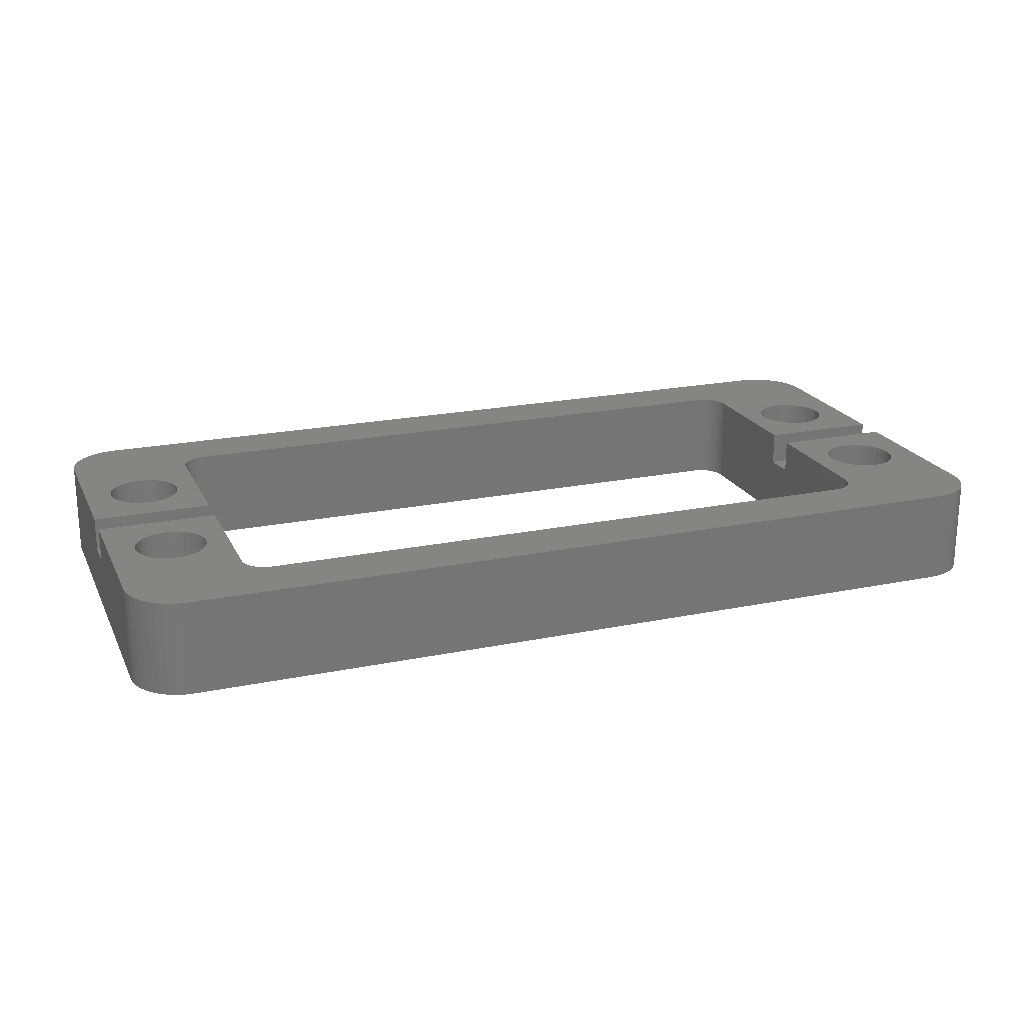
<metadata>
{"format":"stl","ext":"stl","renderer":"f3d","projection":"perspective","resolution":1024,"background":"white","views":[{"elev":21.0,"azim":159.7,"up":"+Z"}]}
</metadata>
<code>
# stl→obj: 432 verts, 880 faces
v 52.39 28 0
v 52.39 28 5.715
v 52.88 27.96 0
v 52.88 27.96 5.715
v 53.37 27.84 0
v 53.37 27.84 5.715
v 53.83 27.65 0
v 53.83 27.65 5.715
v 54.25 27.39 0
v 54.25 27.39 5.715
v 54.63 27.07 0
v 54.63 27.07 5.715
v 54.96 26.69 0
v 54.96 26.69 5.715
v 55.22 26.27 0
v 55.22 26.27 5.715
v 55.41 25.81 0
v 55.41 25.81 5.715
v 55.52 25.32 0
v 55.52 25.32 5.715
v 55.56 24.82 0
v 55.56 24.82 5.715
v 55.56 14.91 3.683
v 55.56 14.91 5.715
v 55.56 13.09 3.683
v 55.56 3.175 0
v 55.56 3.175 5.715
v 55.56 13.09 5.715
v 47.12 24.46 5.715
v 46.78 24.5 5.715
v 3.175 28 5.715
v 8.78 24.5 5.715
v 0.9299 27.07 5.715
v 1.309 27.39 5.715
v 1.734 27.65 5.715
v 2.194 27.84 5.715
v 2.678 27.96 5.715
v 0.6064 26.69 5.715
v 0.3461 26.27 5.715
v 0.1554 25.81 5.715
v 8.446 24.46 5.715
v 0.03909 25.32 5.715
v -7.6e-15 24.82 5.715
v 8.13 24.35 5.715
v 7.845 24.17 5.715
v -4.566e-15 14.91 5.715
v 1.632 19.21 5.715
v 1.632 18.79 5.715
v 1.71 18.39 5.715
v 1.862 18.01 5.715
v 2.084 17.67 5.715
v 2.367 17.37 5.715
v 2.702 17.13 5.715
v 3.075 16.96 5.715
v 3.474 16.86 5.715
v 3.884 16.84 5.715
v 7.281 14.91 5.715
v 4.29 16.9 5.715
v 4.678 17.04 5.715
v 5.034 17.24 5.715
v 5.344 17.51 5.715
v 5.598 17.83 5.715
v 5.786 18.2 5.715
v 5.901 18.59 5.715
v 5.94 19 5.715
v 7.281 23 5.715
v 5.901 19.41 5.715
v 5.786 19.8 5.715
v 7.319 23.33 5.715
v 7.43 23.65 5.715
v 7.608 23.94 5.715
v 47.43 24.35 5.715
v 47.72 24.17 5.715
v 47.95 23.94 5.715
v 48.13 23.65 5.715
v 48.24 23.33 5.715
v 48.28 23 5.715
v 52.29 21.1 5.715
v 51.88 21.16 5.715
v 51.47 21.14 5.715
v 51.08 21.04 5.715
v 50.7 20.87 5.715
v 50.37 20.63 5.715
v 50.08 20.33 5.715
v 49.86 19.99 5.715
v 49.71 19.61 5.715
v 49.63 19.21 5.715
v 49.63 18.79 5.715
v 48.28 14.91 5.715
v 49.71 18.39 5.715
v 49.86 18.01 5.715
v 50.08 17.67 5.715
v 50.37 17.37 5.715
v 50.7 17.13 5.715
v 51.08 16.96 5.715
v 51.47 16.86 5.715
v 51.88 16.84 5.715
v 52.29 16.9 5.715
v 52.68 17.04 5.715
v 53.94 19 5.715
v 53.9 19.41 5.715
v 53.79 19.8 5.715
v 53.6 20.17 5.715
v 53.34 20.49 5.715
v 53.03 20.76 5.715
v 52.68 20.96 5.715
v 53.9 18.59 5.715
v 53.79 18.2 5.715
v 53.6 17.83 5.715
v 53.34 17.51 5.715
v 53.03 17.24 5.715
v 1.71 19.61 5.715
v 1.862 19.99 5.715
v 2.084 20.33 5.715
v 2.367 20.63 5.715
v 2.702 20.87 5.715
v 3.075 21.04 5.715
v 3.474 21.14 5.715
v 3.884 21.16 5.715
v 4.29 21.1 5.715
v 4.678 20.96 5.715
v 5.034 20.76 5.715
v 5.344 20.49 5.715
v 5.598 20.17 5.715
v 55.52 2.678 0
v 55.52 2.678 5.715
v 55.41 2.194 0
v 55.41 2.194 5.715
v 55.22 1.734 0
v 55.22 1.734 5.715
v 54.96 1.309 0
v 54.96 1.309 5.715
v 54.63 0.9299 0
v 54.63 0.9299 5.715
v 54.25 0.6064 0
v 54.25 0.6064 5.715
v 53.83 0.3461 0
v 53.83 0.3461 5.715
v 53.37 0.1554 0
v 53.37 0.1554 5.715
v 52.88 0.03909 0
v 52.88 0.03909 5.715
v 52.39 0 0
v 52.39 0 5.715
v 3.175 0 5.715
v 3.175 0 0
v 53.9 8.591 5.715
v 53.94 9 5.715
v 53.79 8.198 5.715
v 53.6 7.833 5.715
v 53.34 7.51 5.715
v 53.03 7.241 5.715
v 52.68 7.036 5.715
v 52.29 6.902 5.715
v 48.28 4.999 5.715
v 51.88 6.843 5.715
v 51.47 6.863 5.715
v 51.08 6.96 5.715
v 50.7 7.13 5.715
v 50.37 7.368 5.715
v 50.08 7.665 5.715
v 49.86 8.011 5.715
v 49.71 8.392 5.715
v 49.63 8.795 5.715
v 49.63 9.205 5.715
v 48.28 13.09 5.715
v 49.71 9.608 5.715
v 49.86 9.989 5.715
v 50.08 10.33 5.715
v 50.37 10.63 5.715
v 50.7 10.87 5.715
v 51.08 11.04 5.715
v 51.47 11.14 5.715
v 51.88 11.16 5.715
v 52.29 11.1 5.715
v 52.68 10.96 5.715
v 53.03 10.76 5.715
v 53.34 10.49 5.715
v 53.6 10.17 5.715
v 53.79 9.802 5.715
v 53.9 9.409 5.715
v 5.901 8.591 5.715
v 7.281 4.999 5.715
v 5.94 9 5.715
v 5.786 8.198 5.715
v 5.598 7.833 5.715
v 5.344 7.51 5.715
v 5.034 7.241 5.715
v 4.678 7.036 5.715
v 4.29 6.902 5.715
v 3.884 6.843 5.715
v 3.474 6.863 5.715
v -9.721e-16 3.175 5.715
v 3.075 6.96 5.715
v 2.702 7.13 5.715
v 2.367 7.368 5.715
v 2.084 7.665 5.715
v 1.862 8.011 5.715
v 1.71 8.392 5.715
v 1.632 8.795 5.715
v -4.019e-15 13.09 5.715
v 1.632 9.205 5.715
v 1.71 9.608 5.715
v 1.862 9.989 5.715
v 2.084 10.33 5.715
v 2.367 10.63 5.715
v 2.702 10.87 5.715
v 3.075 11.04 5.715
v 3.474 11.14 5.715
v 3.884 11.16 5.715
v 7.281 13.09 5.715
v 4.29 11.1 5.715
v 4.678 10.96 5.715
v 5.034 10.76 5.715
v 5.344 10.49 5.715
v 5.598 10.17 5.715
v 5.786 9.802 5.715
v 5.901 9.409 5.715
v 7.319 4.665 5.715
v 7.43 4.348 5.715
v 46.78 3.5 5.715
v 8.78 3.5 5.715
v 0.9299 0.9299 5.715
v 0.6064 1.309 5.715
v 0.3461 1.734 5.715
v 0.1554 2.194 5.715
v 8.446 3.538 5.715
v 0.03909 2.678 5.715
v 8.13 3.648 5.715
v 7.845 3.827 5.715
v 7.608 4.064 5.715
v 47.12 3.538 5.715
v 47.43 3.648 5.715
v 47.72 3.827 5.715
v 48.24 4.665 5.715
v 48.13 4.348 5.715
v 47.95 4.064 5.715
v 1.309 0.6064 5.715
v 1.734 0.3461 5.715
v 2.194 0.1554 5.715
v 2.678 0.03909 5.715
v 2.678 0.03909 0
v 2.194 0.1554 0
v 1.734 0.3461 0
v 1.309 0.6064 0
v 0.9299 0.9299 0
v 0.6064 1.309 0
v 0.3461 1.734 0
v 0.1554 2.194 0
v 0.03909 2.678 0
v -9.721e-16 3.175 0
v 47.43 24.35 0
v 47.72 24.17 0
v 47.95 23.94 0
v 48.13 23.65 0
v 48.24 23.33 0
v 48.28 23 0
v 51.88 21.16 0
v 51.47 21.14 0
v 51.08 21.04 0
v 50.7 20.87 0
v 50.37 20.63 0
v 50.08 20.33 0
v 49.86 19.99 0
v 49.71 19.61 0
v 49.63 19.21 0
v 49.63 18.79 0
v 49.71 18.39 0
v 48.28 4.999 0
v 49.71 9.608 0
v 49.86 18.01 0
v 49.86 9.989 0
v 50.08 17.67 0
v 50.08 10.33 0
v 50.37 17.37 0
v 50.37 10.63 0
v 50.7 17.13 0
v 50.7 10.87 0
v 51.08 16.96 0
v 51.08 11.04 0
v 51.47 16.86 0
v 51.47 11.14 0
v 51.88 16.84 0
v 51.88 11.16 0
v 52.29 11.1 0
v 47.12 24.46 0
v 46.78 24.5 0
v 8.78 24.5 0
v 3.175 28 0
v 8.446 24.46 0
v 8.13 24.35 0
v 0.6064 26.69 0
v 0.3461 26.27 0
v 7.845 24.17 0
v 0.1554 25.81 0
v 0.03909 25.32 0
v -7.6e-15 24.82 0
v 7.608 23.94 0
v 7.43 23.65 0
v 7.319 23.33 0
v 7.281 23 0
v 3.474 21.14 0
v 3.884 21.16 0
v 3.075 21.04 0
v 2.702 20.87 0
v 2.367 20.63 0
v 2.084 20.33 0
v 1.862 19.99 0
v 1.71 19.61 0
v 1.632 19.21 0
v 1.632 18.79 0
v 1.632 9.205 0
v 1.632 8.795 0
v 1.71 8.392 0
v 1.862 8.011 0
v 2.084 7.665 0
v 2.367 7.368 0
v 2.702 7.13 0
v 3.075 6.96 0
v 3.474 6.863 0
v 7.281 4.999 0
v 7.319 4.665 0
v 7.43 4.348 0
v 7.608 4.064 0
v 7.845 3.827 0
v 8.13 3.648 0
v 53.9 18.59 0
v 53.9 9.409 0
v 53.94 9 0
v 53.9 8.591 0
v 53.79 8.198 0
v 53.6 7.833 0
v 53.34 7.51 0
v 53.03 7.241 0
v 52.68 7.036 0
v 52.29 6.902 0
v 51.88 6.843 0
v 48.24 4.665 0
v 48.13 4.348 0
v 47.95 4.064 0
v 47.72 3.827 0
v 47.43 3.648 0
v 47.12 3.538 0
v 46.78 3.5 0
v 8.78 3.5 0
v 8.446 3.538 0
v 0.9299 27.07 0
v 1.309 27.39 0
v 1.734 27.65 0
v 2.194 27.84 0
v 2.678 27.96 0
v 5.901 18.59 0
v 5.94 19 0
v 5.901 9.409 0
v 5.94 9 0
v 5.901 8.591 0
v 5.786 8.198 0
v 5.598 7.833 0
v 5.344 7.51 0
v 5.034 7.241 0
v 4.678 7.036 0
v 4.29 6.902 0
v 3.884 6.843 0
v 5.901 19.41 0
v 5.786 19.8 0
v 5.598 20.17 0
v 5.344 20.49 0
v 5.034 20.76 0
v 4.678 20.96 0
v 4.29 21.1 0
v 1.71 9.608 0
v 1.71 18.39 0
v 1.862 18.01 0
v 1.862 9.989 0
v 2.084 17.67 0
v 2.084 10.33 0
v 2.367 17.37 0
v 2.367 10.63 0
v 2.702 17.13 0
v 2.702 10.87 0
v 3.075 16.96 0
v 3.075 11.04 0
v 3.474 16.86 0
v 3.474 11.14 0
v 3.884 16.84 0
v 3.884 11.16 0
v 4.29 11.1 0
v 4.29 16.9 0
v 4.678 10.96 0
v 4.678 17.04 0
v 5.034 10.76 0
v 5.034 17.24 0
v 5.344 10.49 0
v 5.344 17.51 0
v 5.598 10.17 0
v 5.598 17.83 0
v 5.786 9.802 0
v 5.786 18.2 0
v 53.94 19 0
v 53.9 19.41 0
v 53.79 19.8 0
v 53.6 20.17 0
v 53.34 20.49 0
v 53.03 20.76 0
v 52.68 20.96 0
v 52.29 21.1 0
v 52.29 16.9 0
v 52.68 10.96 0
v 52.68 17.04 0
v 53.03 10.76 0
v 53.03 17.24 0
v 53.34 10.49 0
v 53.34 17.51 0
v 53.6 10.17 0
v 53.6 17.83 0
v 53.79 9.802 0
v 53.79 18.2 0
v 49.63 9.205 0
v 49.63 8.795 0
v 49.71 8.392 0
v 49.86 8.011 0
v 50.08 7.665 0
v 50.37 7.368 0
v 50.7 7.13 0
v 51.08 6.96 0
v 51.47 6.863 0
v -4.019e-15 13.09 3.683
v -4.566e-15 14.91 3.683
v 7.281 13.09 3.683
v 7.281 14.91 3.683
v 48.28 14.91 3.683
v 48.28 13.09 3.683
f 1 2 3
f 3 2 4
f 5 4 6
f 7 6 8
f 9 8 10
f 11 10 12
f 13 12 14
f 15 14 16
f 17 16 18
f 19 18 20
f 21 20 22
f 21 19 20
f 3 4 5
f 5 6 7
f 7 8 9
f 9 10 11
f 11 12 13
f 13 14 15
f 15 16 17
f 17 18 19
f 22 23 21
f 22 24 23
f 23 25 21
f 21 25 26
f 26 25 27
f 27 25 28
f 20 29 22
f 20 18 29
f 29 18 30
f 30 18 16
f 14 30 16
f 14 12 30
f 30 12 2
f 31 30 2
f 31 32 30
f 31 33 32
f 31 34 33
f 31 35 34
f 31 36 35
f 31 37 36
f 12 10 2
f 2 10 8
f 6 2 8
f 6 4 2
f 33 38 32
f 32 38 39
f 40 32 39
f 40 41 32
f 40 42 41
f 41 42 43
f 44 43 45
f 44 41 43
f 46 47 43
f 46 48 47
f 46 49 48
f 46 50 49
f 46 51 50
f 46 52 51
f 46 53 52
f 46 54 53
f 46 55 54
f 46 56 55
f 46 57 56
f 56 57 58
f 58 57 59
f 59 57 60
f 60 57 61
f 61 57 62
f 62 57 63
f 63 57 64
f 64 57 65
f 65 57 66
f 67 66 68
f 67 65 66
f 69 43 66
f 69 70 43
f 43 70 71
f 45 43 71
f 29 72 22
f 22 72 73
f 74 22 73
f 74 75 22
f 22 75 76
f 77 22 76
f 77 78 22
f 77 79 78
f 77 80 79
f 77 81 80
f 77 82 81
f 77 83 82
f 77 84 83
f 77 85 84
f 77 86 85
f 77 87 86
f 77 88 87
f 77 89 88
f 88 89 90
f 90 89 91
f 91 89 92
f 92 89 93
f 93 89 94
f 94 89 95
f 95 89 96
f 96 89 97
f 97 89 24
f 98 24 99
f 98 97 24
f 22 100 24
f 22 101 100
f 22 102 101
f 22 103 102
f 22 104 103
f 22 105 104
f 22 106 105
f 22 78 106
f 100 107 24
f 24 107 108
f 109 24 108
f 109 110 24
f 24 110 111
f 99 24 111
f 47 112 43
f 43 112 113
f 114 43 113
f 114 115 43
f 43 115 116
f 117 43 116
f 117 118 43
f 43 118 66
f 66 118 119
f 120 66 119
f 120 121 66
f 66 121 122
f 123 66 122
f 123 124 66
f 66 124 68
f 26 27 125
f 125 27 126
f 127 126 128
f 129 128 130
f 131 130 132
f 133 132 134
f 135 134 136
f 137 136 138
f 139 138 140
f 141 140 142
f 143 142 144
f 143 141 142
f 125 126 127
f 127 128 129
f 129 130 131
f 131 132 133
f 133 134 135
f 135 136 137
f 137 138 139
f 139 140 141
f 144 145 143
f 143 145 146
f 147 27 148
f 147 149 27
f 27 149 150
f 151 27 150
f 151 152 27
f 27 152 153
f 154 27 153
f 154 155 27
f 154 156 155
f 155 156 157
f 158 155 157
f 158 159 155
f 155 159 160
f 161 155 160
f 161 162 155
f 155 162 163
f 164 155 163
f 164 165 155
f 155 165 166
f 166 165 167
f 168 166 167
f 168 169 166
f 166 169 170
f 171 166 170
f 171 172 166
f 166 172 173
f 174 166 173
f 174 28 166
f 174 175 28
f 28 175 176
f 177 28 176
f 177 178 28
f 28 178 179
f 180 28 179
f 180 181 28
f 28 181 148
f 27 28 148
f 182 183 184
f 182 185 183
f 183 185 186
f 187 183 186
f 187 188 183
f 183 188 189
f 190 183 189
f 190 191 183
f 183 191 192
f 193 192 194
f 195 193 194
f 195 196 193
f 193 196 197
f 198 193 197
f 198 199 193
f 193 199 200
f 201 200 202
f 203 201 202
f 203 204 201
f 201 204 205
f 206 201 205
f 206 207 201
f 201 207 208
f 209 201 208
f 209 210 201
f 201 210 211
f 211 210 212
f 213 211 212
f 213 214 211
f 211 214 215
f 216 211 215
f 216 217 211
f 211 217 218
f 184 211 218
f 184 183 211
f 183 192 193
f 219 193 220
f 219 183 193
f 193 200 201
f 142 140 144
f 144 140 138
f 136 144 138
f 136 134 144
f 144 134 221
f 222 144 221
f 222 145 144
f 222 223 145
f 222 224 223
f 222 225 224
f 222 226 225
f 222 227 226
f 226 227 228
f 228 227 193
f 193 227 229
f 230 193 229
f 230 231 193
f 193 231 220
f 134 132 221
f 221 132 130
f 128 221 130
f 128 232 221
f 128 126 232
f 232 126 27
f 233 27 234
f 233 232 27
f 155 235 27
f 27 235 236
f 237 27 236
f 237 234 27
f 223 238 145
f 145 238 239
f 240 145 239
f 240 241 145
f 146 145 242
f 242 145 241
f 243 241 240
f 244 240 239
f 245 239 238
f 246 238 223
f 247 223 224
f 248 224 225
f 249 225 226
f 250 226 228
f 251 228 193
f 251 250 228
f 242 241 243
f 243 240 244
f 244 239 245
f 245 238 246
f 246 223 247
f 247 224 248
f 248 225 249
f 249 226 250
f 3 5 1
f 1 5 7
f 9 1 7
f 9 11 1
f 1 11 13
f 252 13 15
f 253 15 17
f 19 253 17
f 19 21 253
f 253 21 254
f 254 21 255
f 255 21 256
f 256 21 257
f 257 21 258
f 259 257 258
f 259 260 257
f 257 260 261
f 262 257 261
f 262 263 257
f 257 263 264
f 265 257 264
f 265 266 257
f 257 266 267
f 268 257 267
f 268 269 257
f 268 270 269
f 268 271 270
f 270 271 272
f 272 271 273
f 274 273 275
f 276 275 277
f 278 277 279
f 280 279 281
f 282 281 283
f 284 283 285
f 284 282 283
f 1 13 252
f 286 1 252
f 286 287 1
f 1 287 288
f 289 288 290
f 291 289 290
f 291 292 289
f 291 293 292
f 291 294 293
f 293 294 295
f 295 294 296
f 296 294 297
f 297 294 298
f 299 297 298
f 299 300 297
f 297 300 301
f 302 301 303
f 302 297 301
f 302 304 297
f 297 304 305
f 306 297 305
f 306 307 297
f 297 307 308
f 309 297 308
f 309 310 297
f 297 310 311
f 251 311 312
f 313 251 312
f 313 314 251
f 251 314 315
f 316 251 315
f 316 317 251
f 251 317 318
f 319 251 318
f 319 320 251
f 251 320 321
f 322 251 321
f 322 323 251
f 251 323 324
f 325 251 324
f 325 250 251
f 325 249 250
f 325 248 249
f 325 326 248
f 248 326 247
f 247 326 146
f 246 146 245
f 246 247 146
f 252 15 253
f 26 327 21
f 26 328 327
f 26 329 328
f 26 330 329
f 26 331 330
f 26 332 331
f 26 333 332
f 26 334 333
f 26 335 334
f 26 336 335
f 26 337 336
f 26 269 337
f 26 338 269
f 26 339 338
f 26 340 339
f 26 341 340
f 26 125 341
f 341 125 127
f 129 341 127
f 129 342 341
f 129 131 342
f 342 131 143
f 343 143 344
f 343 342 143
f 131 133 143
f 143 133 135
f 137 143 135
f 137 139 143
f 143 139 141
f 143 146 344
f 344 146 345
f 345 146 346
f 346 146 326
f 242 243 146
f 146 243 244
f 245 146 244
f 251 297 311
f 292 347 289
f 289 347 348
f 349 289 348
f 349 350 289
f 289 350 351
f 289 1 288
f 352 353 301
f 321 352 301
f 321 354 352
f 321 355 354
f 321 356 355
f 321 357 356
f 321 358 357
f 321 359 358
f 321 360 359
f 321 361 360
f 321 362 361
f 321 363 362
f 321 320 363
f 353 364 301
f 301 364 365
f 366 301 365
f 366 367 301
f 301 367 368
f 369 301 368
f 369 370 301
f 301 370 303
f 312 311 371
f 371 311 372
f 373 371 372
f 373 374 371
f 373 375 374
f 374 375 376
f 376 375 377
f 378 377 379
f 380 379 381
f 382 381 383
f 384 383 385
f 386 385 387
f 386 384 385
f 376 377 378
f 378 379 380
f 380 381 382
f 382 383 384
f 385 388 387
f 387 388 389
f 389 388 390
f 391 390 392
f 393 392 394
f 395 394 396
f 397 396 398
f 352 397 398
f 352 354 397
f 389 390 391
f 391 392 393
f 393 394 395
f 395 396 397
f 327 399 21
f 21 399 400
f 401 21 400
f 401 402 21
f 21 402 403
f 404 21 403
f 404 405 21
f 21 405 406
f 258 21 406
f 272 273 274
f 274 275 276
f 276 277 278
f 278 279 280
f 280 281 282
f 283 407 285
f 285 407 408
f 408 407 409
f 410 409 411
f 412 411 413
f 414 413 415
f 416 415 417
f 328 417 327
f 328 416 417
f 408 409 410
f 410 411 412
f 412 413 414
f 414 415 416
f 270 418 269
f 269 418 419
f 420 269 419
f 420 421 269
f 269 421 422
f 423 269 422
f 423 424 269
f 269 424 425
f 426 269 425
f 426 337 269
f 193 427 251
f 193 201 427
f 427 428 251
f 251 428 297
f 297 428 43
f 43 428 46
f 297 43 296
f 296 43 42
f 295 42 40
f 293 40 39
f 292 39 38
f 347 38 33
f 348 33 34
f 349 34 35
f 350 35 36
f 351 36 37
f 289 37 31
f 289 351 37
f 296 42 295
f 295 40 293
f 293 39 292
f 292 38 347
f 347 33 348
f 348 34 349
f 349 35 350
f 350 36 351
f 201 211 427
f 427 211 429
f 57 46 430
f 430 46 428
f 427 429 428
f 428 429 430
f 24 89 23
f 23 89 431
f 166 28 432
f 432 28 25
f 23 431 25
f 25 431 432
f 30 287 29
f 29 287 286
f 72 286 252
f 73 252 253
f 74 253 254
f 75 254 255
f 76 255 256
f 77 256 257
f 77 76 256
f 29 286 72
f 72 252 73
f 73 253 74
f 74 254 75
f 75 255 76
f 89 77 431
f 431 77 257
f 269 431 257
f 269 432 431
f 269 155 432
f 432 155 166
f 155 269 235
f 235 269 338
f 236 338 339
f 237 339 340
f 234 340 341
f 233 341 342
f 232 342 343
f 221 343 344
f 221 232 343
f 235 338 236
f 236 339 237
f 237 340 234
f 234 341 233
f 233 342 232
f 344 345 221
f 221 345 222
f 222 345 227
f 227 345 346
f 229 346 326
f 230 326 325
f 231 325 324
f 220 324 323
f 219 323 322
f 183 322 321
f 183 219 322
f 227 346 229
f 229 326 230
f 230 325 231
f 231 324 220
f 220 323 219
f 211 183 429
f 429 183 321
f 301 429 321
f 301 430 429
f 301 66 430
f 430 66 57
f 66 301 69
f 69 301 300
f 70 300 299
f 71 299 298
f 45 298 294
f 44 294 291
f 41 291 290
f 32 290 288
f 32 41 290
f 69 300 70
f 70 299 71
f 71 298 45
f 45 294 44
f 44 291 41
f 288 287 32
f 32 287 30
f 181 328 148
f 181 416 328
f 181 180 416
f 416 180 414
f 414 180 179
f 412 179 178
f 410 178 177
f 408 177 176
f 285 176 175
f 284 175 174
f 282 174 173
f 280 173 172
f 278 172 171
f 276 171 170
f 274 170 169
f 272 169 168
f 270 168 167
f 418 167 165
f 419 165 164
f 420 164 163
f 421 163 162
f 422 162 161
f 423 161 160
f 424 160 159
f 425 159 158
f 426 158 157
f 337 157 156
f 336 156 154
f 335 154 153
f 334 153 152
f 333 152 151
f 332 151 150
f 331 150 149
f 330 149 147
f 329 147 148
f 328 329 148
f 414 179 412
f 412 178 410
f 410 177 408
f 408 176 285
f 285 175 284
f 284 174 282
f 282 173 280
f 280 172 278
f 278 171 276
f 276 170 274
f 274 169 272
f 272 168 270
f 270 167 418
f 418 165 419
f 419 164 420
f 420 163 421
f 421 162 422
f 422 161 423
f 423 160 424
f 424 159 425
f 425 158 426
f 426 157 337
f 337 156 336
f 336 154 335
f 335 153 334
f 334 152 333
f 333 151 332
f 332 150 331
f 331 149 330
f 330 147 329
f 101 400 100
f 101 401 400
f 101 102 401
f 401 102 402
f 402 102 103
f 403 103 104
f 404 104 105
f 405 105 106
f 406 106 78
f 258 78 79
f 259 79 80
f 260 80 81
f 261 81 82
f 262 82 83
f 263 83 84
f 264 84 85
f 265 85 86
f 266 86 87
f 267 87 88
f 268 88 90
f 271 90 91
f 273 91 92
f 275 92 93
f 277 93 94
f 279 94 95
f 281 95 96
f 283 96 97
f 407 97 98
f 409 98 99
f 411 99 111
f 413 111 110
f 415 110 109
f 417 109 108
f 327 108 107
f 399 107 100
f 400 399 100
f 402 103 403
f 403 104 404
f 404 105 405
f 405 106 406
f 406 78 258
f 258 79 259
f 259 80 260
f 260 81 261
f 261 82 262
f 262 83 263
f 263 84 264
f 264 85 265
f 265 86 266
f 266 87 267
f 267 88 268
f 268 90 271
f 271 91 273
f 273 92 275
f 275 93 277
f 277 94 279
f 279 95 281
f 281 96 283
f 283 97 407
f 407 98 409
f 409 99 411
f 411 111 413
f 413 110 415
f 415 109 417
f 417 108 327
f 327 107 399
f 218 354 184
f 218 397 354
f 218 217 397
f 397 217 395
f 395 217 216
f 393 216 215
f 391 215 214
f 389 214 213
f 387 213 212
f 386 212 210
f 384 210 209
f 382 209 208
f 380 208 207
f 378 207 206
f 376 206 205
f 374 205 204
f 371 204 203
f 312 203 202
f 313 202 200
f 314 200 199
f 315 199 198
f 316 198 197
f 317 197 196
f 318 196 195
f 319 195 194
f 320 194 192
f 363 192 191
f 362 191 190
f 361 190 189
f 360 189 188
f 359 188 187
f 358 187 186
f 357 186 185
f 356 185 182
f 355 182 184
f 354 355 184
f 395 216 393
f 393 215 391
f 391 214 389
f 389 213 387
f 387 212 386
f 386 210 384
f 384 209 382
f 382 208 380
f 380 207 378
f 378 206 376
f 376 205 374
f 374 204 371
f 371 203 312
f 312 202 313
f 313 200 314
f 314 199 315
f 315 198 316
f 316 197 317
f 317 196 318
f 318 195 319
f 319 194 320
f 320 192 363
f 363 191 362
f 362 190 361
f 361 189 360
f 360 188 359
f 359 187 358
f 358 186 357
f 357 185 356
f 356 182 355
f 67 364 65
f 67 365 364
f 67 68 365
f 365 68 366
f 366 68 124
f 367 124 123
f 368 123 122
f 369 122 121
f 370 121 120
f 303 120 119
f 302 119 118
f 304 118 117
f 305 117 116
f 306 116 115
f 307 115 114
f 308 114 113
f 309 113 112
f 310 112 47
f 311 47 48
f 372 48 49
f 373 49 50
f 375 50 51
f 377 51 52
f 379 52 53
f 381 53 54
f 383 54 55
f 385 55 56
f 388 56 58
f 390 58 59
f 392 59 60
f 394 60 61
f 396 61 62
f 398 62 63
f 352 63 64
f 353 64 65
f 364 353 65
f 366 124 367
f 367 123 368
f 368 122 369
f 369 121 370
f 370 120 303
f 303 119 302
f 302 118 304
f 304 117 305
f 305 116 306
f 306 115 307
f 307 114 308
f 308 113 309
f 309 112 310
f 310 47 311
f 311 48 372
f 372 49 373
f 373 50 375
f 375 51 377
f 377 52 379
f 379 53 381
f 381 54 383
f 383 55 385
f 385 56 388
f 388 58 390
f 390 59 392
f 392 60 394
f 394 61 396
f 396 62 398
f 398 63 352
f 352 64 353
f 1 289 2
f 2 289 31

</code>
